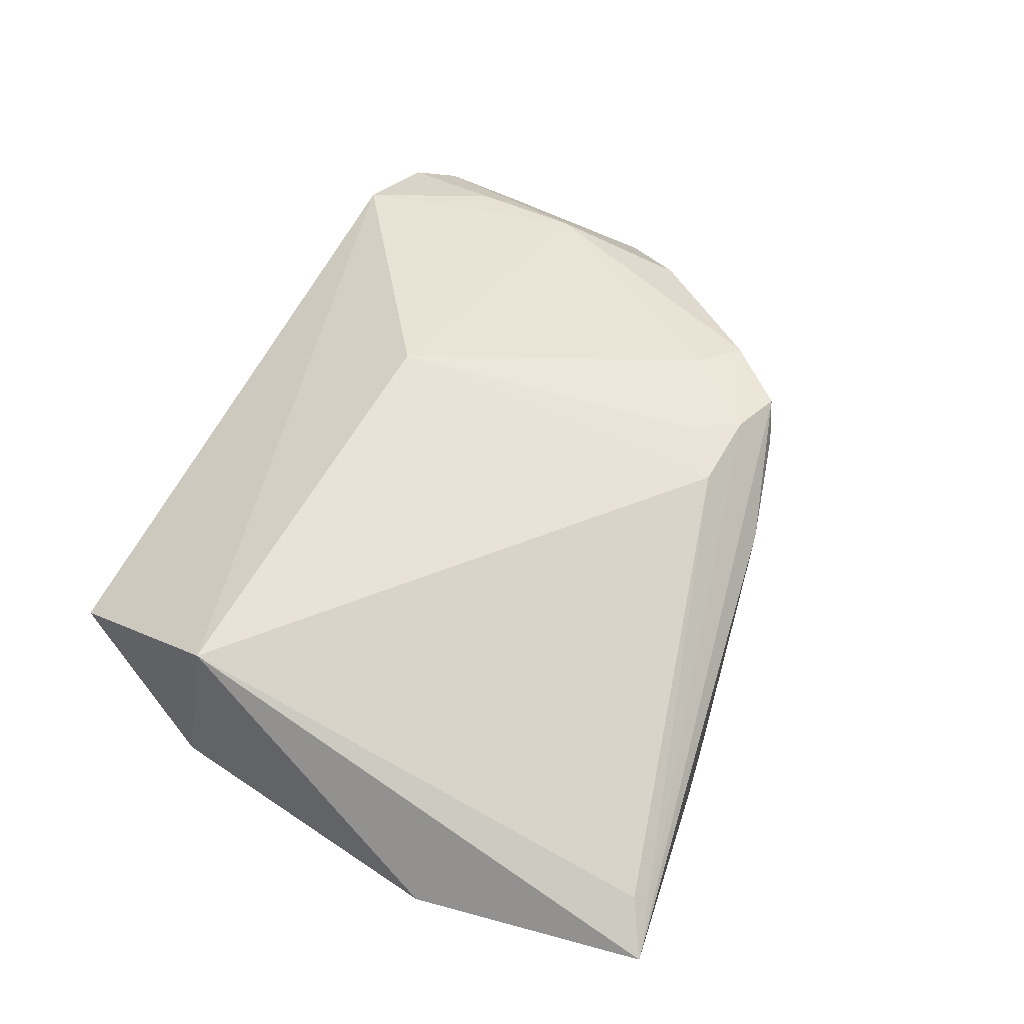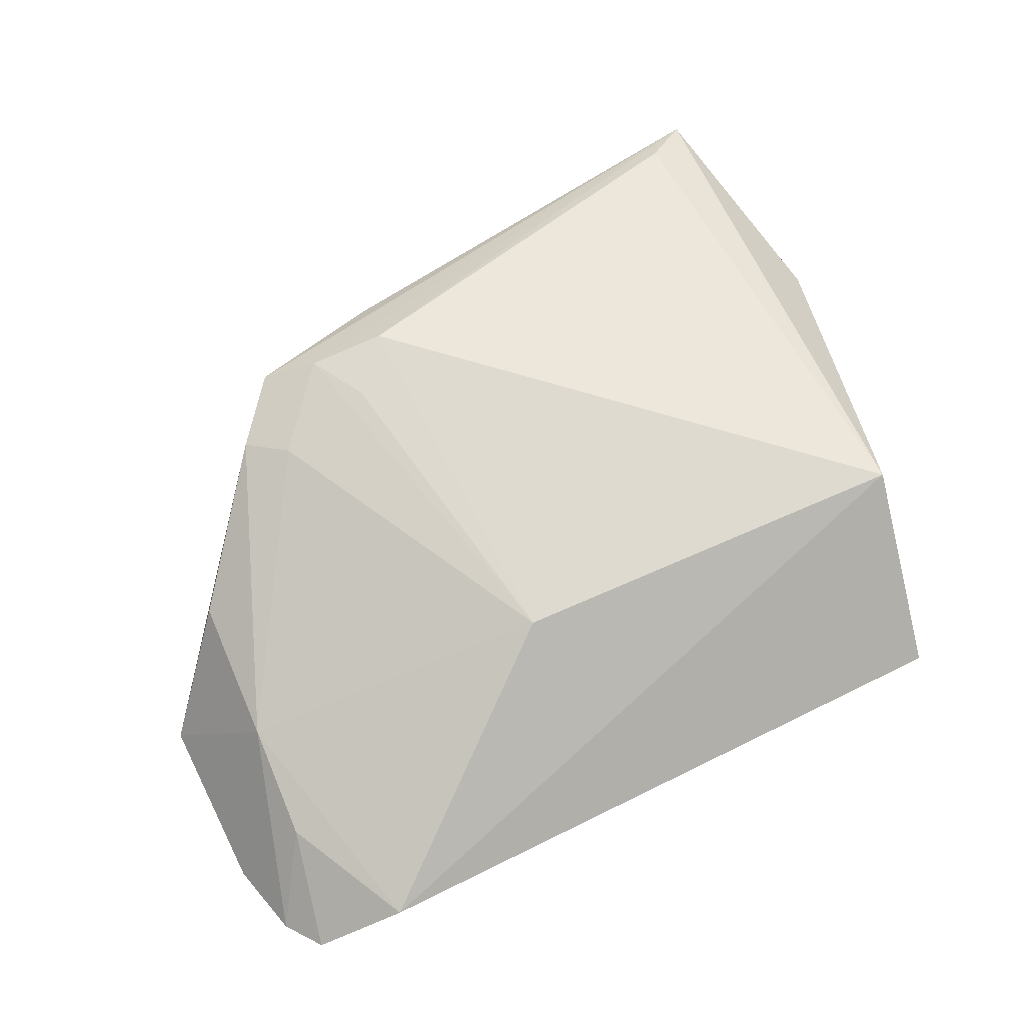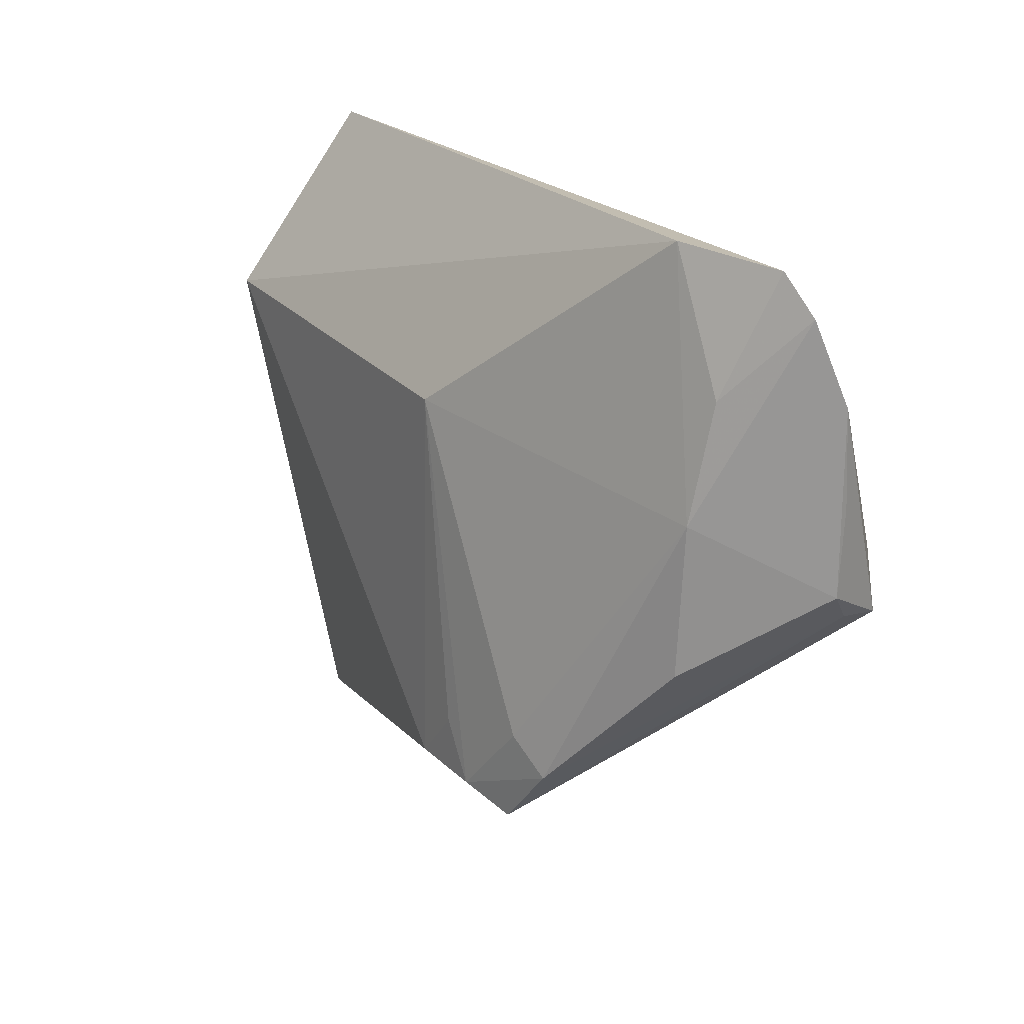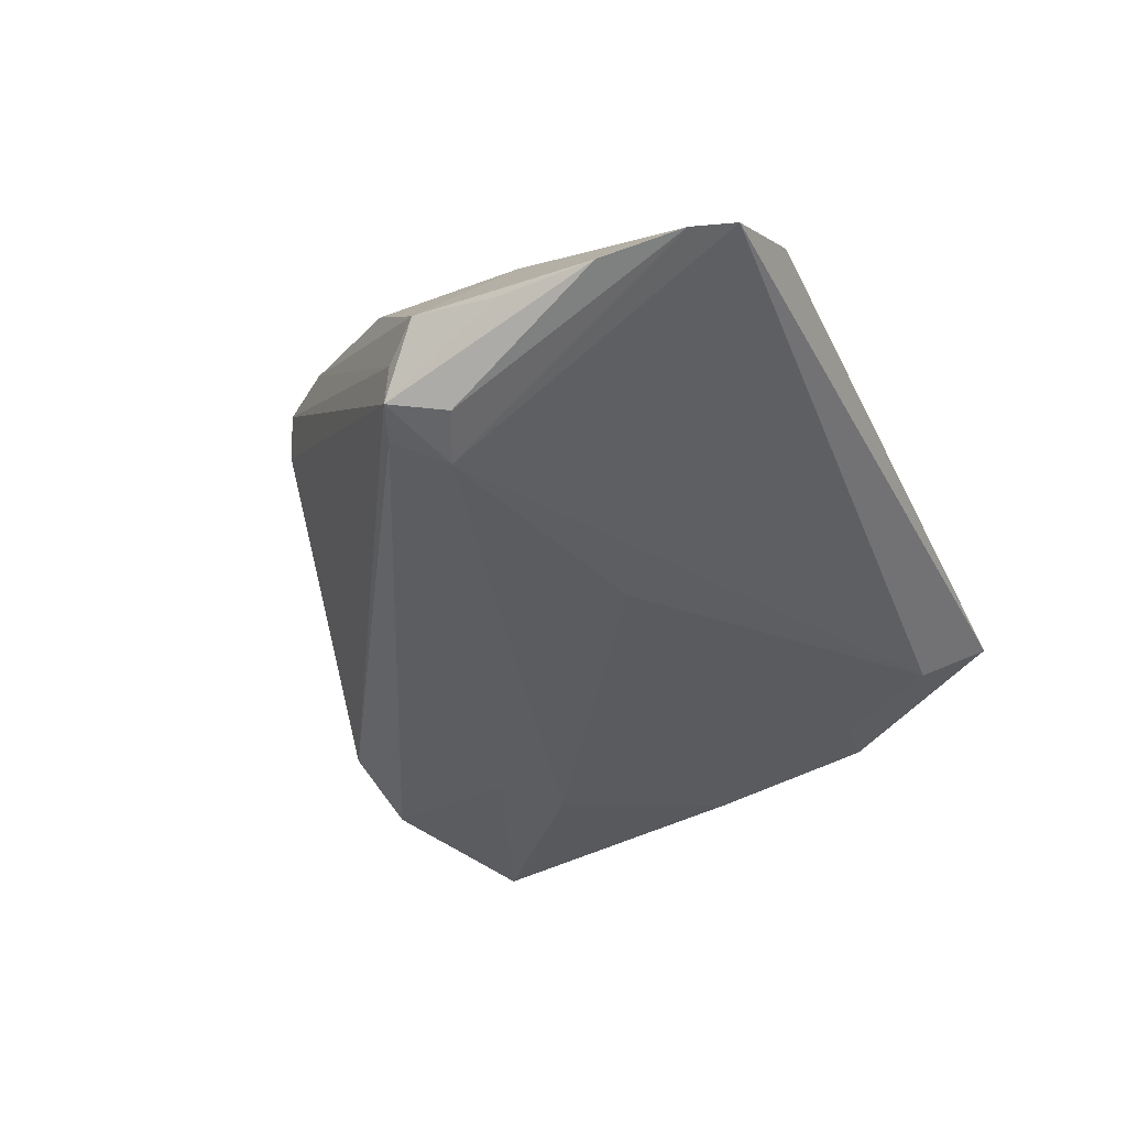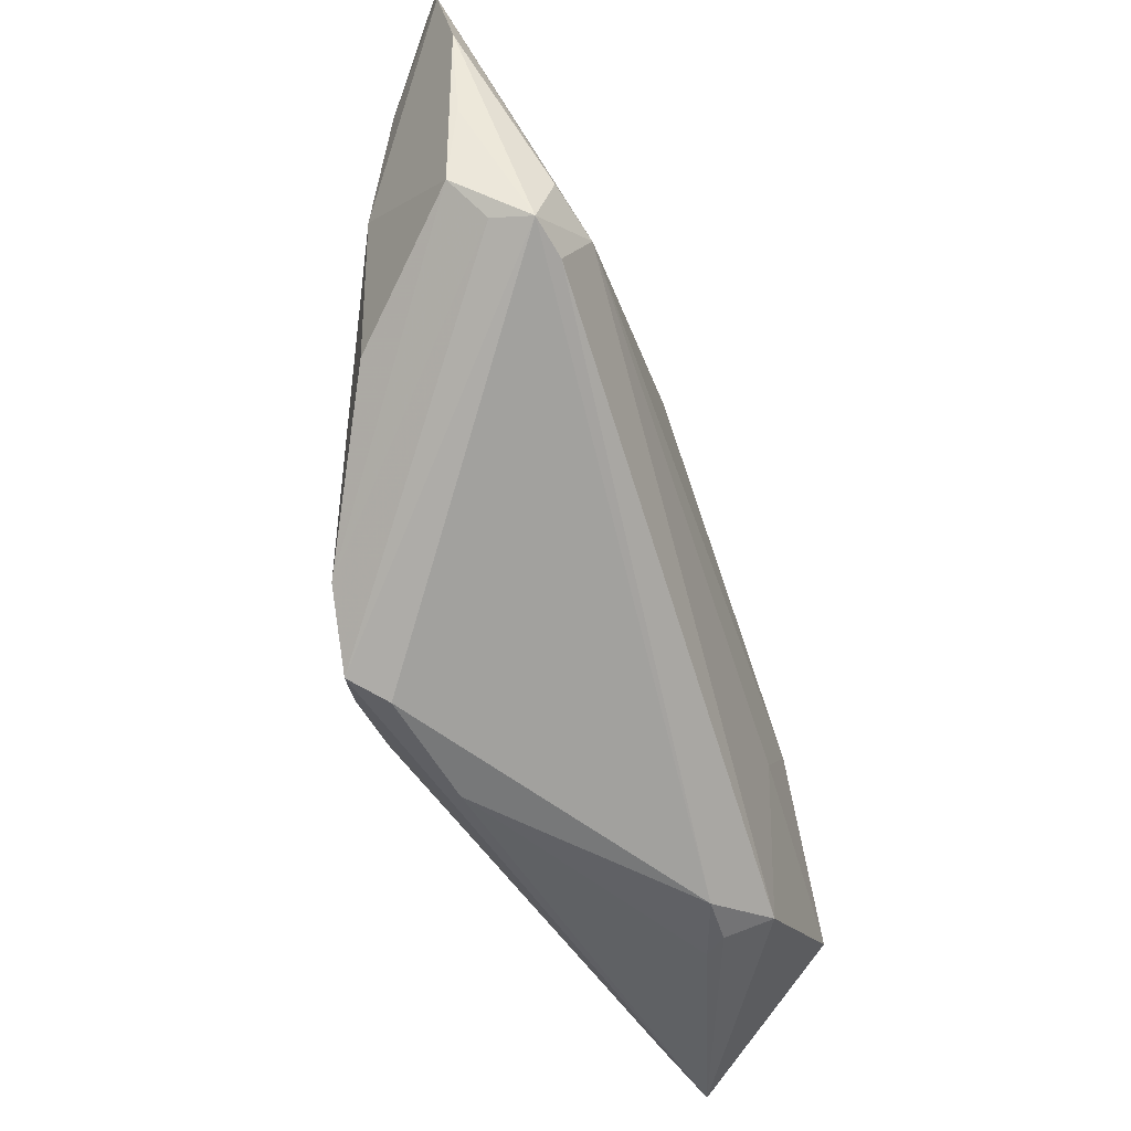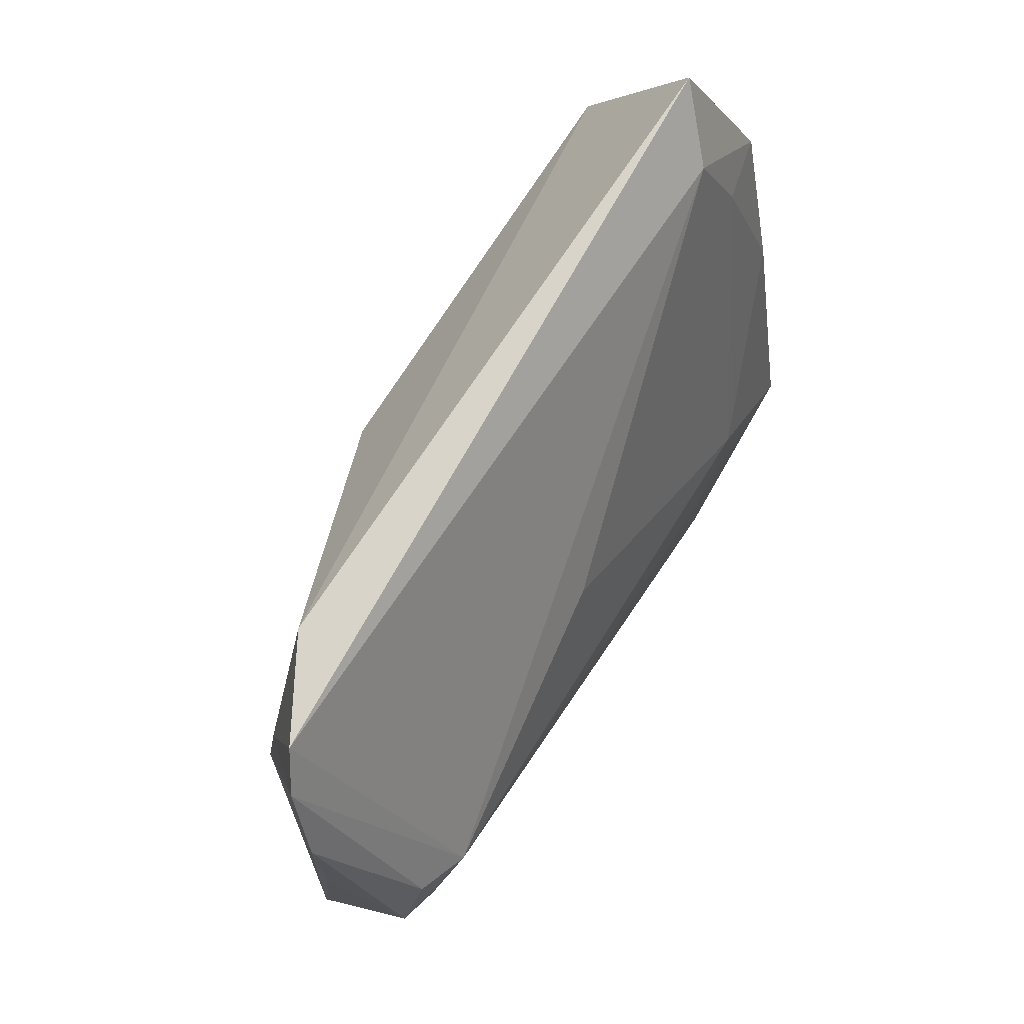
<metadata>
{"format":"obj","ext":"obj","renderer":"f3d","projection":"perspective","resolution":1024,"background":"white","views":[{"elev":59.5,"azim":-62.4,"up":"+Z"},{"elev":71.1,"azim":153.5,"up":"+Z"},{"elev":21.4,"azim":57.6,"up":"+Y"},{"elev":-36.6,"azim":114.2,"up":"+Z"},{"elev":-37.0,"azim":108.9,"up":"+Y"},{"elev":67.1,"azim":119.2,"up":"+Y"}]}
</metadata>
<code>
v 0.04479 -0.0007727 -0.01339
v -0.02756 0.031 -0.004701
v -0.01759 -0.03572 -0.007038
v 0.01851 -0.02371 0.01576
v 0.009449 0.0163 0.01489
v 0.01009 -0.02345 0.01586
v 0.04382 0.02377 0.003797
v 0.03703 0.03749 0.003722
v 0.02434 -0.02537 0.01421
v -0.03805 0.002 -0.009604
v -0.0213 -0.01238 -0.01503
v 0.04941 0.001436 -0.008304
v -0.03224 0.02015 -0.006682
v 0.01168 0.009883 -0.0127
v -0.03683 -0.02612 -0.01458
v 0.05152 0.01369 -0.005932
v 0.02139 -0.02692 0.0108
v 0.04115 0.004163 -0.01503
v 0.05176 0.004895 -0.005184
v -0.01462 -0.01724 -0.01503
v 0.04961 0.03206 -0.002628
v -0.01601 -0.03504 -0.009222
v 0.04296 0.01157 0.006089
v 0.02575 -0.01549 0.01443
v -0.0352 -0.03656 0.002696
v -0.04011 0.01902 -0.005119
v -0.01855 -0.03242 -0.01377
v 0.05171 0.02372 -0.005251
v -0.01041 -0.03427 -0.00954
v 0.0421 -0.004264 0.006358
v 0.04649 0.006714 -0.01336
v -0.03598 0.01804 0.01285
v -0.04309 -0.006063 -0.005193
v -0.03245 0.03749 4.064e-05
v -0.04035 -0.03982 -0.0002423
v 0.04674 0.03612 -0.001105
v 0.04893 0.0008353 -0.01242
v 0.00972 -0.03043 0.008472
v 0.02991 -0.01879 0.01347
v -0.04492 -0.01422 -0.002739
v 0.01511 -0.01783 0.01582
f 35 4 6
f 26 32 34
f 32 6 5
f 40 15 35
f 35 32 40
f 40 32 26
f 19 30 39
f 25 32 35
f 35 6 25
f 25 6 32
f 26 13 10
f 26 34 2
f 2 13 26
f 2 34 36
f 41 6 4
f 4 5 41
f 41 5 6
f 36 34 8
f 8 34 32
f 32 5 8
f 33 40 26
f 15 40 33
f 26 10 33
f 33 10 15
f 24 5 4
f 4 39 24
f 9 4 35
f 35 38 9
f 9 39 4
f 35 15 27
f 3 38 35
f 3 29 38
f 16 28 19
f 23 24 39
f 23 39 30
f 23 8 5
f 5 24 23
f 23 30 19
f 19 28 23
f 28 21 23
f 19 39 12
f 39 9 12
f 35 27 22
f 22 27 29
f 22 3 35
f 29 3 22
f 20 27 15
f 11 10 13
f 13 2 11
f 2 14 11
f 15 10 11
f 11 20 15
f 36 8 7
f 8 23 7
f 7 21 36
f 7 23 21
f 38 29 17
f 17 9 38
f 29 27 1
f 37 17 29
f 29 1 37
f 37 12 9
f 9 17 37
f 37 16 19
f 19 12 37
f 28 16 37
f 18 1 27
f 27 20 18
f 20 11 18
f 18 37 1
f 18 11 14
f 18 14 2
f 18 2 36
f 36 21 18
f 37 18 31
f 28 37 31
f 31 18 21
f 31 21 28

</code>
